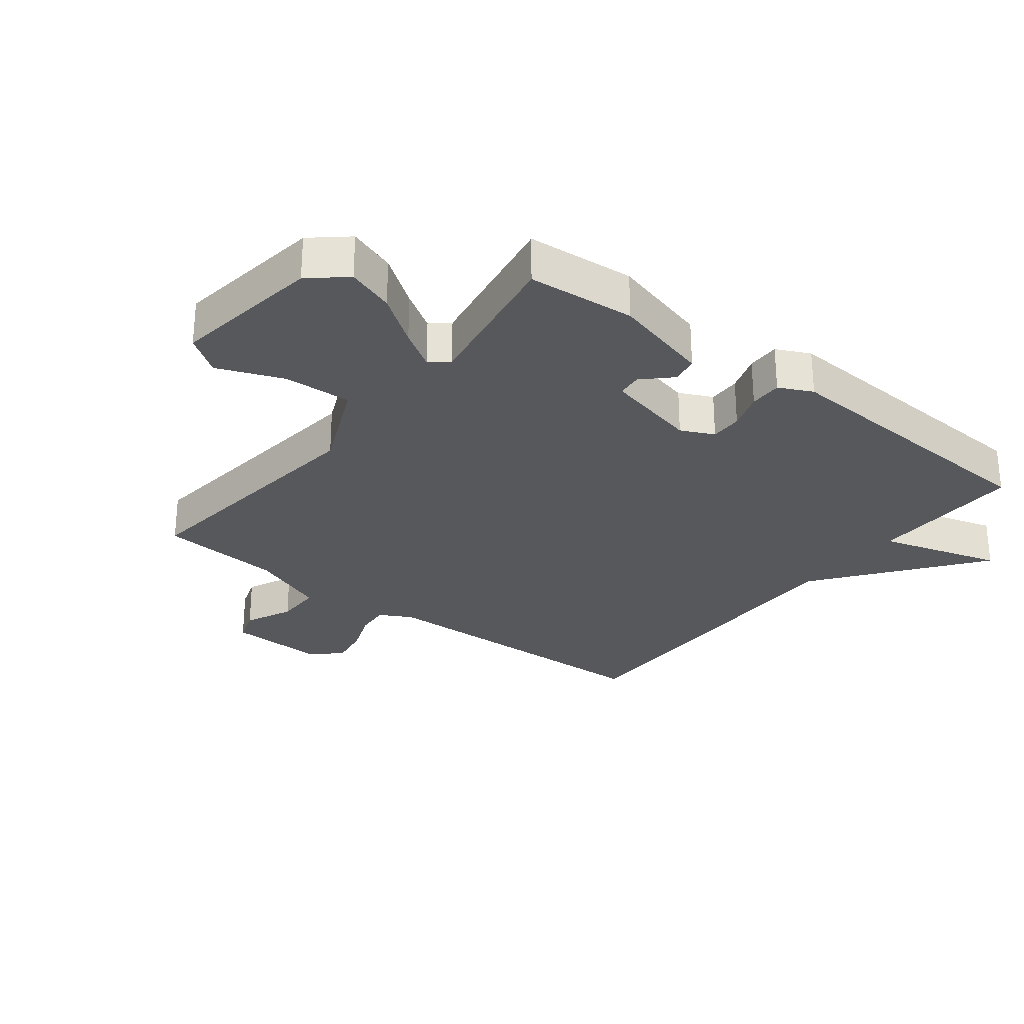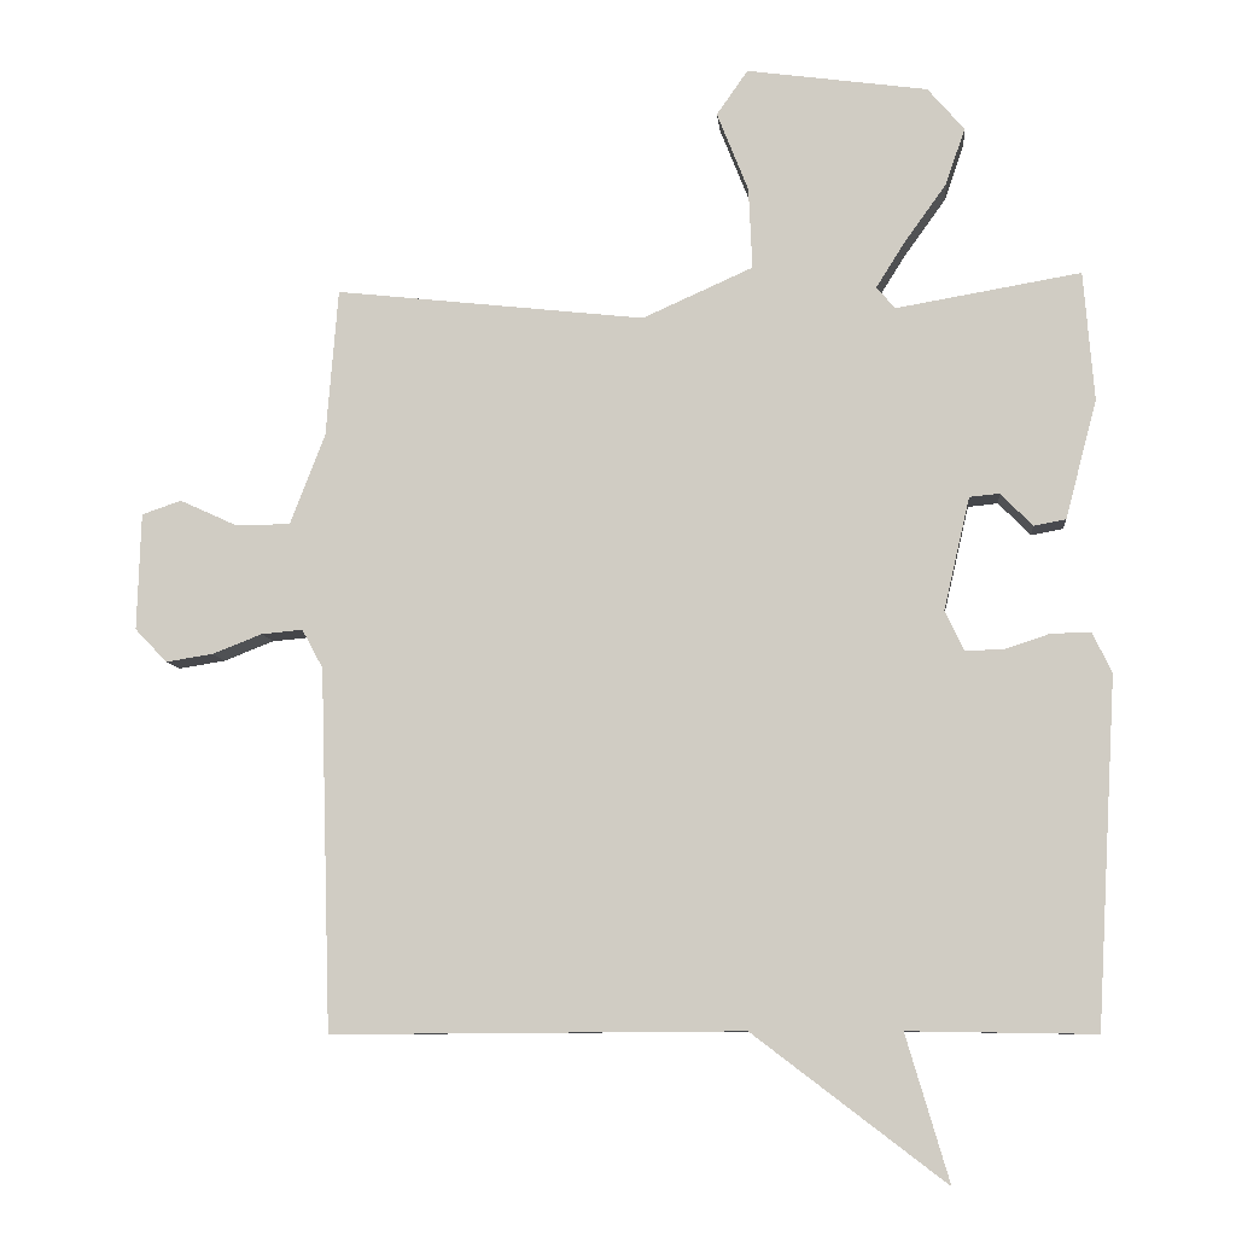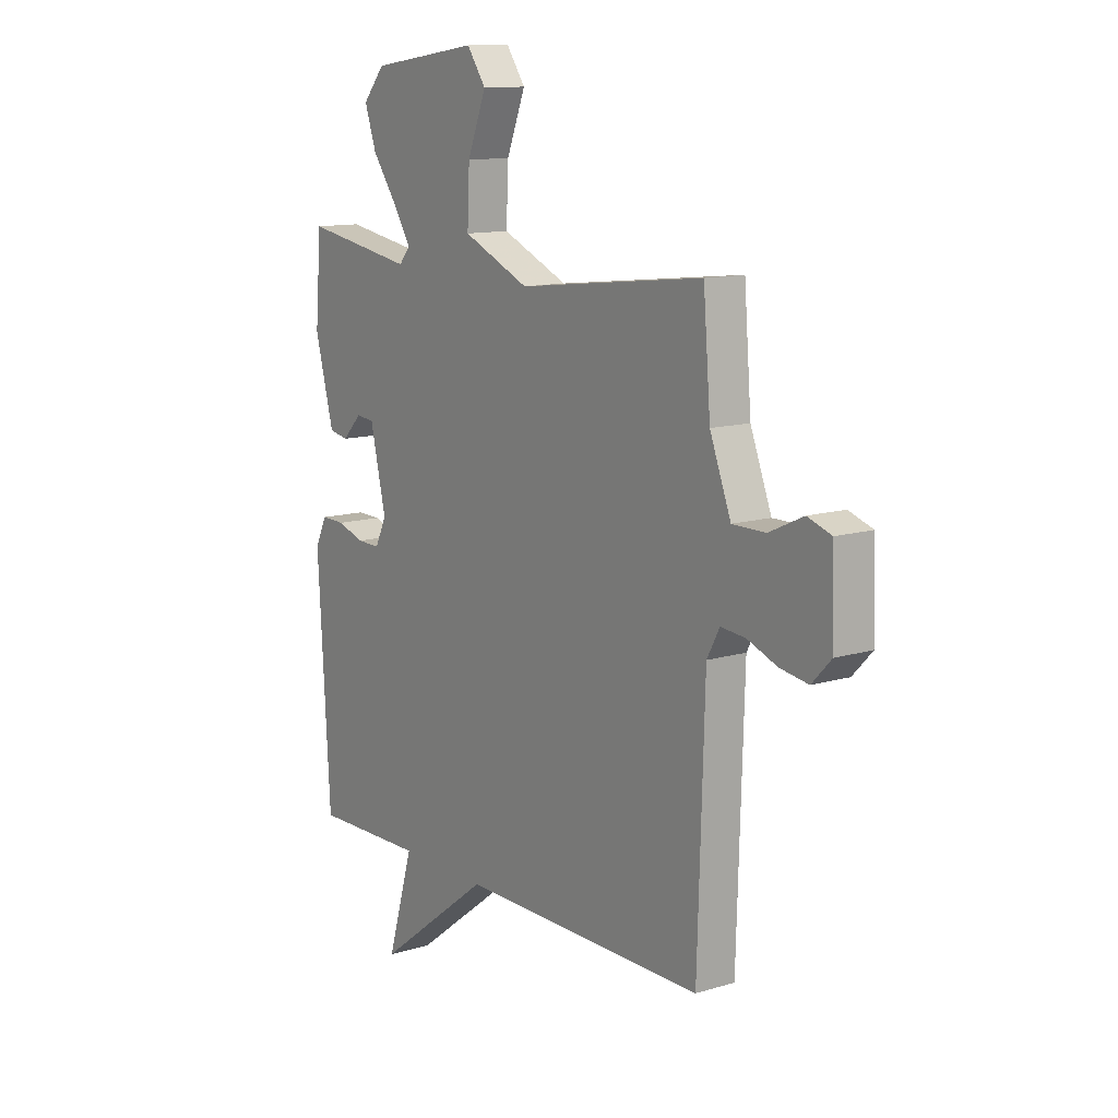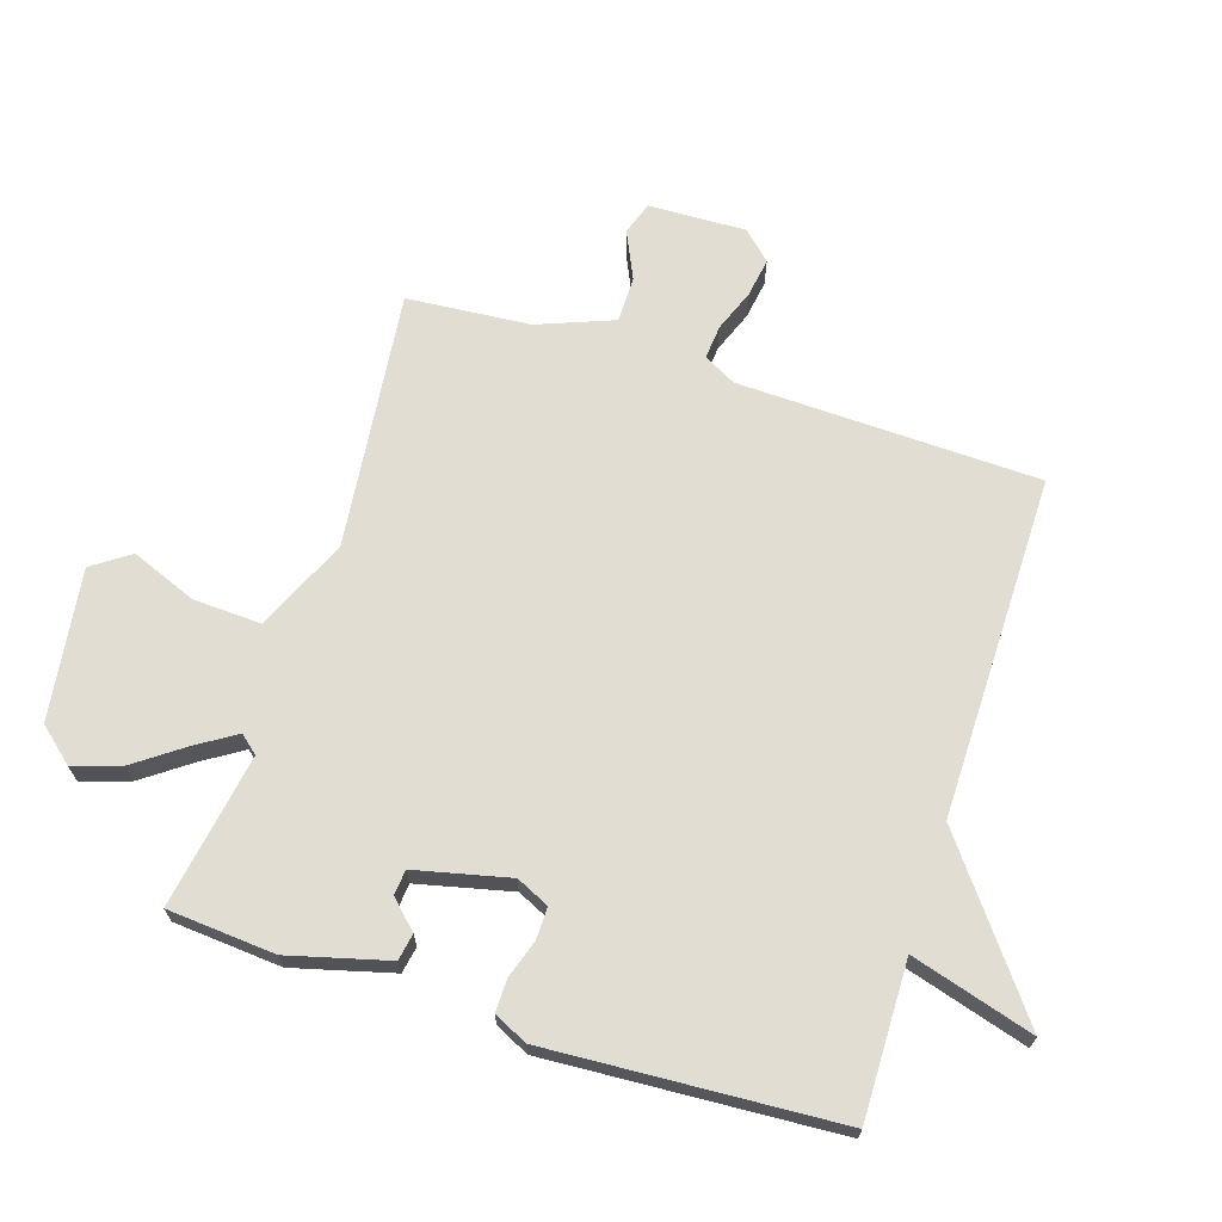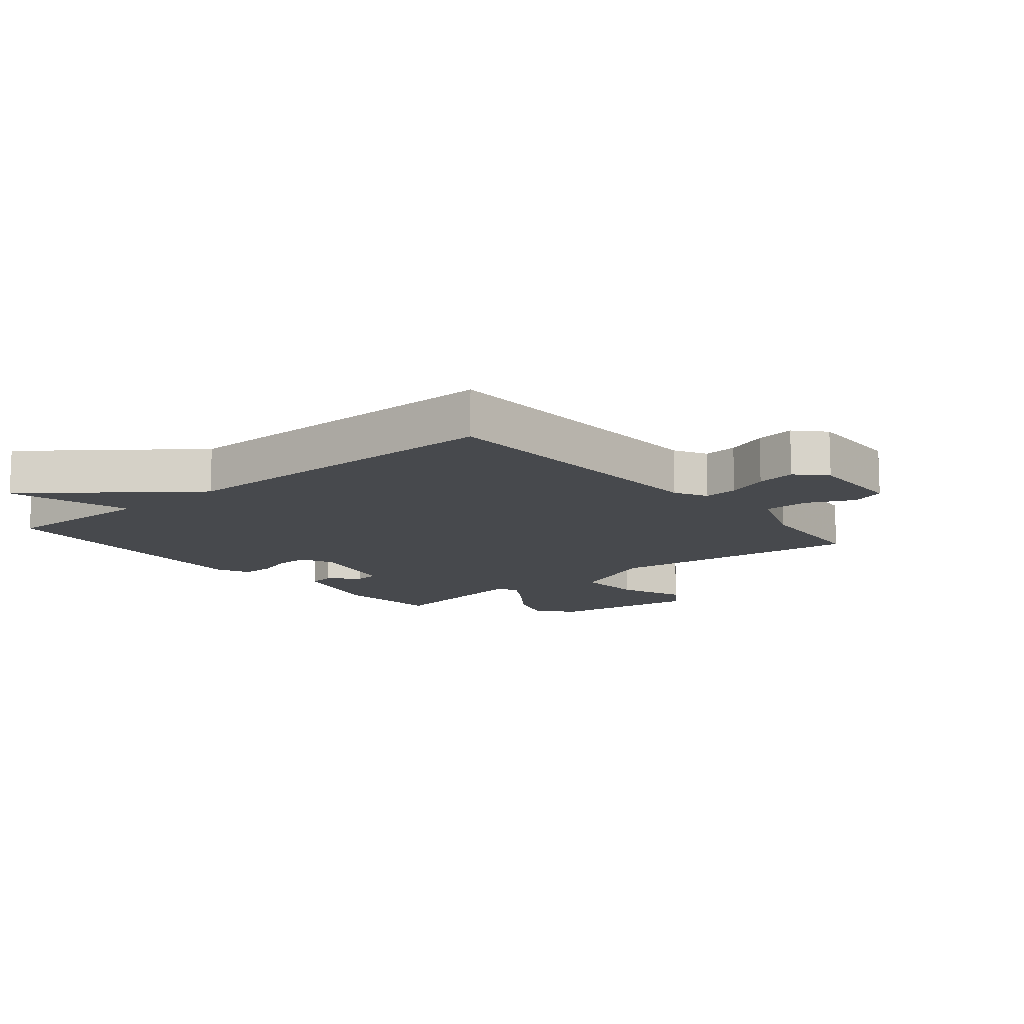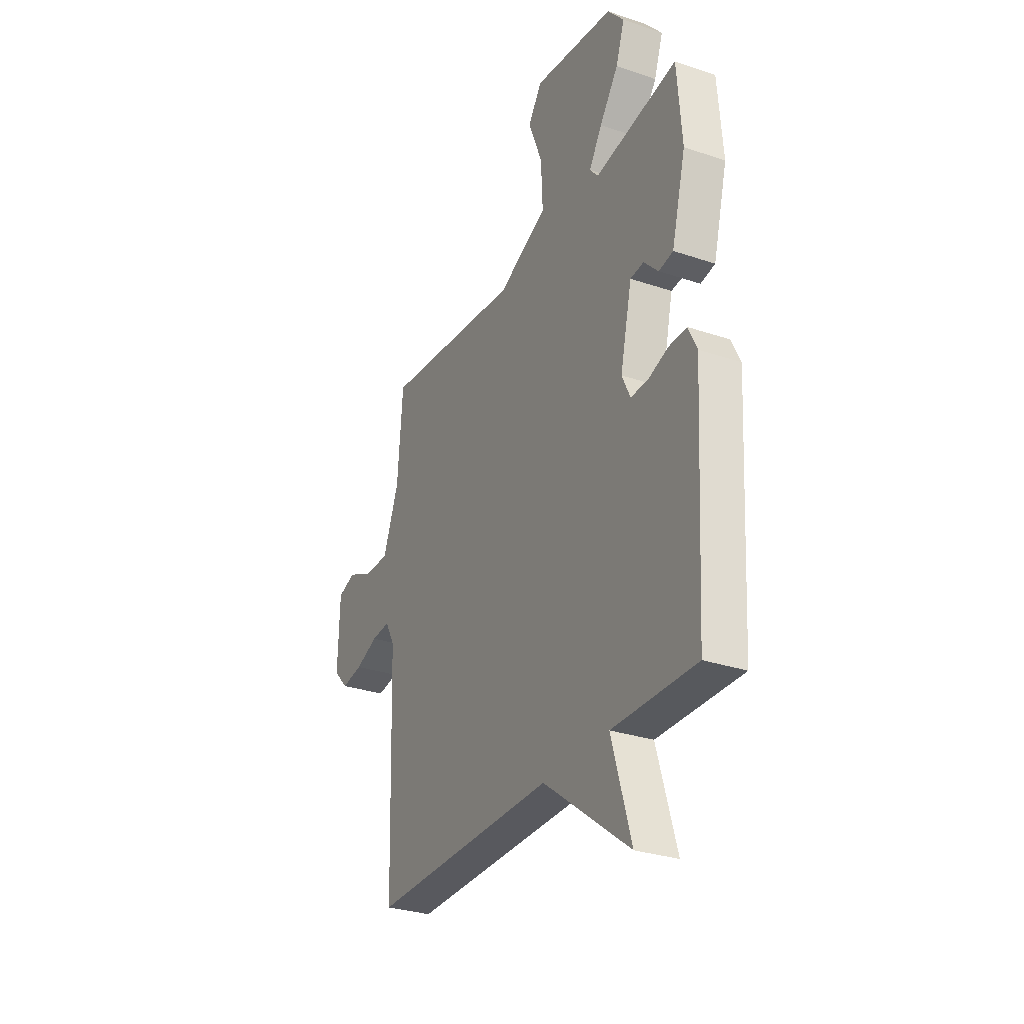
<metadata>
{"format":"obj","ext":"obj","renderer":"f3d","projection":"perspective","resolution":1024,"background":"white","views":[{"elev":-28.2,"azim":52.1,"up":"+Y"},{"elev":-8.5,"azim":5.6,"up":"+Z"},{"elev":12.1,"azim":-125.5,"up":"+Z"},{"elev":68.1,"azim":107.7,"up":"+Y"},{"elev":-12.4,"azim":-140.4,"up":"+Y"},{"elev":-30.0,"azim":63.7,"up":"+Z"}]}
</metadata>
<code>
v 0.5 0.07 0.5
v 0.514 0.07 0.327
v 0.472 0.07 0.168
v 0.429 0.07 0.16
v 0.386 0.07 0.204
v 0.346 0.07 0.2
v 0.311 0.07 0.049
v 0.336 0.07 -0.004
v 0.388 0.07 -0.003
v 0.448 0.07 0.017
v 0.501 0.07 0.018
v 0.527 0.07 -0.036
v 0.5 0.07 -0.5
v 0.25 0.07 -0.496
v 0.308 0.07 -0.692
v 0.05 0.07 -0.496
v -0.5 0.07 -0.5
v -0.515 0.07 -0.016
v -0.543 0.07 0.036
v -0.598 0.07 0.031
v -0.665 0.07 0.005
v -0.728 0.07 -0.005
v -0.771 0.07 0.04
v -0.766 0.07 0.197
v -0.713 0.07 0.215
v -0.637 0.07 0.18
v -0.563 0.07 0.18
v -0.516 0.07 0.302
v -0.5 0.07 0.5
v -0.085 0.07 0.453
v 0.063 0.07 0.519
v 0.058 0.07 0.628
v 0.016 0.07 0.734
v 0.058 0.07 0.794
v 0.3 0.07 0.76
v 0.349 0.07 0.703
v 0.323 0.07 0.627
v 0.267 0.07 0.549
v 0.228 0.07 0.487
v 0.253 0.07 0.458
v 0.5 0 0.5
v 0.514 0 0.327
v 0.472 0 0.168
v 0.429 0 0.16
v 0.386 0 0.204
v 0.346 0 0.2
v 0.311 0 0.049
v 0.336 0 -0.004
v 0.388 0 -0.003
v 0.448 0 0.017
v 0.501 0 0.018
v 0.527 0 -0.036
v 0.5 0 -0.5
v 0.25 0 -0.496
v 0.308 0 -0.692
v 0.05 0 -0.496
v -0.5 0 -0.5
v -0.515 0 -0.016
v -0.543 0 0.036
v -0.598 0 0.031
v -0.665 0 0.005
v -0.728 0 -0.005
v -0.771 0 0.04
v -0.766 0 0.197
v -0.713 0 0.215
v -0.637 0 0.18
v -0.563 0 0.18
v -0.516 0 0.302
v -0.5 0 0.5
v -0.085 0 0.453
v 0.063 0 0.519
v 0.058 0 0.628
v 0.016 0 0.734
v 0.058 0 0.794
v 0.3 0 0.76
v 0.349 0 0.703
v 0.323 0 0.627
v 0.267 0 0.549
v 0.228 0 0.487
v 0.253 0 0.458
f 36 37 38
f 35 36 38
f 34 35 38
f 33 34 38
f 32 33 38
f 31 32 38 39
f 30 31 39 40
f 28 29 30
f 27 28 30 40
f 24 25 26
f 23 24 26
f 22 23 26
f 21 22 26
f 20 21 26
f 19 20 26 27
f 40 1 2
f 27 40 2
f 19 27 2
f 18 19 2
f 14 15 16
f 12 13 14
f 11 12 14
f 10 11 14
f 9 10 14
f 8 9 14 16
f 16 17 18
f 8 16 18
f 7 8 18
f 2 3 4 5
f 2 5 6
f 18 2 6
f 6 7 18
f 78 77 76
f 78 76 75
f 78 75 74
f 78 74 73
f 78 73 72
f 79 78 72 71
f 80 79 71 70
f 70 69 68
f 80 70 68 67
f 66 65 64
f 66 64 63
f 66 63 62
f 66 62 61
f 66 61 60
f 67 66 60 59
f 42 41 80
f 42 80 67
f 42 67 59
f 42 59 58
f 56 55 54
f 54 53 52
f 54 52 51
f 54 51 50
f 54 50 49
f 56 54 49 48
f 58 57 56
f 58 56 48
f 58 48 47
f 45 44 43 42
f 46 45 42
f 46 42 58
f 58 47 46
f 1 41 42 2
f 2 42 43 3
f 3 43 44 4
f 4 44 45 5
f 5 45 46 6
f 6 46 47 7
f 7 47 48 8
f 8 48 49 9
f 9 49 50 10
f 10 50 51 11
f 11 51 52 12
f 12 52 53 13
f 13 53 54 14
f 14 54 55 15
f 15 55 56 16
f 16 56 57 17
f 17 57 58 18
f 18 58 59 19
f 19 59 60 20
f 20 60 61 21
f 21 61 62 22
f 22 62 63 23
f 23 63 64 24
f 24 64 65 25
f 25 65 66 26
f 26 66 67 27
f 27 67 68 28
f 28 68 69 29
f 29 69 70 30
f 30 70 71 31
f 31 71 72 32
f 32 72 73 33
f 33 73 74 34
f 34 74 75 35
f 35 75 76 36
f 36 76 77 37
f 37 77 78 38
f 38 78 79 39
f 39 79 80 40
f 40 80 41 1

</code>
